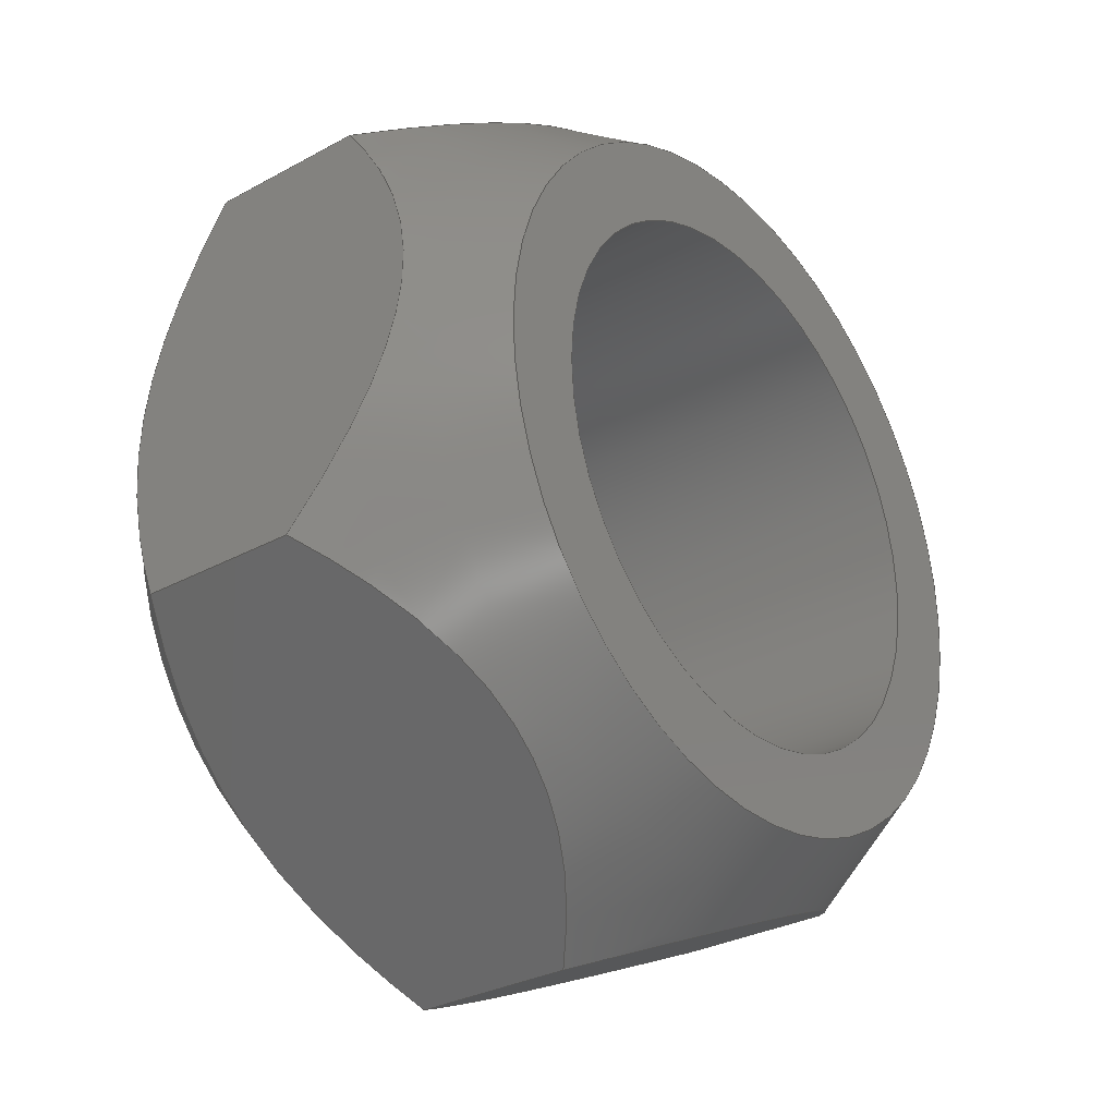
<metadata>
{"format":"step","ext":"stp","renderer":"f3d","projection":"perspective","resolution":1024,"background":"white","views":[{"elev":-30.0,"azim":128.6,"up":"+Z"}]}
</metadata>
<code>
ISO-10303-21;
DATA;
#1=MECHANICAL_DESIGN_GEOMETRIC_PRESENTATION_REPRESENTATION('',(#4),#349);
#2=SHAPE_REPRESENTATION_RELATIONSHIP('SRR','None',#359,#3);
#3=ADVANCED_BREP_SHAPE_REPRESENTATION('',(#5),#348);
#4=STYLED_ITEM('',(#368),#5);
#5=MANIFOLD_SOLID_BREP('Body1',#189);
#6=FACE_BOUND('',#51,.T.);
#7=FACE_BOUND('',#53,.T.);
#8=PLANE('',#212);
#9=PLANE('',#213);
#10=PLANE('',#214);
#11=PLANE('',#215);
#12=PLANE('',#216);
#13=PLANE('',#217);
#14=PLANE('',#218);
#15=PLANE('',#219);
#16=(
BOUNDED_CURVE()
B_SPLINE_CURVE(2,(#280,#281,#282),.UNSPECIFIED.,.F.,.F.)
B_SPLINE_CURVE_WITH_KNOTS((3,3),(0.1739,3.862),
 .UNSPECIFIED.)
CURVE()
GEOMETRIC_REPRESENTATION_ITEM()
RATIONAL_B_SPLINE_CURVE((1.016,1.173,1.016))
REPRESENTATION_ITEM('')
);
#17=(
BOUNDED_CURVE()
B_SPLINE_CURVE(2,(#284,#285,#286),.UNSPECIFIED.,.F.,.F.)
B_SPLINE_CURVE_WITH_KNOTS((3,3),(0.1739,3.862),
 .UNSPECIFIED.)
CURVE()
GEOMETRIC_REPRESENTATION_ITEM()
RATIONAL_B_SPLINE_CURVE((1.016,1.173,1.016))
REPRESENTATION_ITEM('')
);
#18=(
BOUNDED_CURVE()
B_SPLINE_CURVE(2,(#288,#289,#290),.UNSPECIFIED.,.F.,.F.)
B_SPLINE_CURVE_WITH_KNOTS((3,3),(0.1739,3.862),
 .UNSPECIFIED.)
CURVE()
GEOMETRIC_REPRESENTATION_ITEM()
RATIONAL_B_SPLINE_CURVE((1.016,1.173,1.016))
REPRESENTATION_ITEM('')
);
#19=(
BOUNDED_CURVE()
B_SPLINE_CURVE(2,(#292,#293,#294),.UNSPECIFIED.,.F.,.F.)
B_SPLINE_CURVE_WITH_KNOTS((3,3),(0.1739,3.862),
 .UNSPECIFIED.)
CURVE()
GEOMETRIC_REPRESENTATION_ITEM()
RATIONAL_B_SPLINE_CURVE((1.016,1.173,1.016))
REPRESENTATION_ITEM('')
);
#20=(
BOUNDED_CURVE()
B_SPLINE_CURVE(2,(#296,#297,#298),.UNSPECIFIED.,.F.,.F.)
B_SPLINE_CURVE_WITH_KNOTS((3,3),(0.1739,3.862),
 .UNSPECIFIED.)
CURVE()
GEOMETRIC_REPRESENTATION_ITEM()
RATIONAL_B_SPLINE_CURVE((1.016,1.173,1.016))
REPRESENTATION_ITEM('')
);
#21=(
BOUNDED_CURVE()
B_SPLINE_CURVE(2,(#299,#300,#301),.UNSPECIFIED.,.F.,.F.)
B_SPLINE_CURVE_WITH_KNOTS((3,3),(0.1739,3.862),
 .UNSPECIFIED.)
CURVE()
GEOMETRIC_REPRESENTATION_ITEM()
RATIONAL_B_SPLINE_CURVE((1.016,1.173,1.016))
REPRESENTATION_ITEM('')
);
#22=(
BOUNDED_CURVE()
B_SPLINE_CURVE(2,(#305,#306,#307),.UNSPECIFIED.,.F.,.F.)
B_SPLINE_CURVE_WITH_KNOTS((3,3),(0.05627,3.489),
 .UNSPECIFIED.)
CURVE()
GEOMETRIC_REPRESENTATION_ITEM()
RATIONAL_B_SPLINE_CURVE((1.005,1.161,1.005))
REPRESENTATION_ITEM('')
);
#23=(
BOUNDED_CURVE()
B_SPLINE_CURVE(2,(#309,#310,#311),.UNSPECIFIED.,.F.,.F.)
B_SPLINE_CURVE_WITH_KNOTS((3,3),(0.05627,3.489),
 .UNSPECIFIED.)
CURVE()
GEOMETRIC_REPRESENTATION_ITEM()
RATIONAL_B_SPLINE_CURVE((1.005,1.161,1.005))
REPRESENTATION_ITEM('')
);
#24=(
BOUNDED_CURVE()
B_SPLINE_CURVE(2,(#313,#314,#315),.UNSPECIFIED.,.F.,.F.)
B_SPLINE_CURVE_WITH_KNOTS((3,3),(0.05627,3.489),
 .UNSPECIFIED.)
CURVE()
GEOMETRIC_REPRESENTATION_ITEM()
RATIONAL_B_SPLINE_CURVE((1.005,1.161,1.005))
REPRESENTATION_ITEM('')
);
#25=(
BOUNDED_CURVE()
B_SPLINE_CURVE(2,(#317,#318,#319),.UNSPECIFIED.,.F.,.F.)
B_SPLINE_CURVE_WITH_KNOTS((3,3),(0.05627,3.489),
 .UNSPECIFIED.)
CURVE()
GEOMETRIC_REPRESENTATION_ITEM()
RATIONAL_B_SPLINE_CURVE((1.005,1.161,1.005))
REPRESENTATION_ITEM('')
);
#26=(
BOUNDED_CURVE()
B_SPLINE_CURVE(2,(#321,#322,#323),.UNSPECIFIED.,.F.,.F.)
B_SPLINE_CURVE_WITH_KNOTS((3,3),(0.05627,3.489),
 .UNSPECIFIED.)
CURVE()
GEOMETRIC_REPRESENTATION_ITEM()
RATIONAL_B_SPLINE_CURVE((1.005,1.161,1.005))
REPRESENTATION_ITEM('')
);
#27=(
BOUNDED_CURVE()
B_SPLINE_CURVE(2,(#324,#325,#326),.UNSPECIFIED.,.F.,.F.)
B_SPLINE_CURVE_WITH_KNOTS((3,3),(0.05627,3.489),
 .UNSPECIFIED.)
CURVE()
GEOMETRIC_REPRESENTATION_ITEM()
RATIONAL_B_SPLINE_CURVE((1.005,1.161,1.005))
REPRESENTATION_ITEM('')
);
#28=CONICAL_SURFACE('',#206,1.155,0.5678);
#29=CONICAL_SURFACE('',#209,1.143,0.8033);
#30=FACE_OUTER_BOUND('',#41,.T.);
#31=FACE_OUTER_BOUND('',#42,.T.);
#32=FACE_OUTER_BOUND('',#43,.T.);
#33=FACE_OUTER_BOUND('',#44,.T.);
#34=FACE_OUTER_BOUND('',#45,.T.);
#35=FACE_OUTER_BOUND('',#46,.T.);
#36=FACE_OUTER_BOUND('',#47,.T.);
#37=FACE_OUTER_BOUND('',#48,.T.);
#38=FACE_OUTER_BOUND('',#49,.T.);
#39=FACE_OUTER_BOUND('',#50,.T.);
#40=FACE_OUTER_BOUND('',#52,.T.);
#41=EDGE_LOOP('',(#123,#124,#125,#126));
#42=EDGE_LOOP('',(#127,#128,#129,#130,#131,#132,#133,#134,#135,#136));
#43=EDGE_LOOP('',(#137,#138,#139,#140,#141,#142,#143,#144,#145,#146));
#44=EDGE_LOOP('',(#147,#148,#149,#150));
#45=EDGE_LOOP('',(#151,#152,#153,#154));
#46=EDGE_LOOP('',(#155,#156,#157,#158));
#47=EDGE_LOOP('',(#159,#160,#161,#162));
#48=EDGE_LOOP('',(#163,#164,#165,#166));
#49=EDGE_LOOP('',(#167,#168,#169,#170));
#50=EDGE_LOOP('',(#171,#172));
#51=EDGE_LOOP('',(#173));
#52=EDGE_LOOP('',(#174,#175));
#53=EDGE_LOOP('',(#176));
#54=LINE('',#270,#63);
#55=LINE('',#278,#64);
#56=LINE('',#328,#65);
#57=LINE('',#333,#66);
#58=LINE('',#334,#67);
#59=LINE('',#336,#68);
#60=LINE('',#338,#69);
#61=LINE('',#340,#70);
#62=LINE('',#342,#71);
#63=VECTOR('',#226,0.75);
#64=VECTOR('',#235,1.155);
#65=VECTOR('',#238,1.143);
#66=VECTOR('',#245,0.3937);
#67=VECTOR('',#246,0.3937);
#68=VECTOR('',#249,0.3937);
#69=VECTOR('',#252,0.3937);
#70=VECTOR('',#255,0.3937);
#71=VECTOR('',#258,0.3937);
#72=CIRCLE('',#204,0.75);
#73=CIRCLE('',#205,0.75);
#74=CIRCLE('',#207,0.9743);
#75=CIRCLE('',#208,0.9743);
#76=CIRCLE('',#210,0.9743);
#77=CIRCLE('',#211,0.9743);
#78=VERTEX_POINT('',#267);
#79=VERTEX_POINT('',#269);
#80=VERTEX_POINT('',#273);
#81=VERTEX_POINT('',#274);
#82=VERTEX_POINT('',#277);
#83=VERTEX_POINT('',#279);
#84=VERTEX_POINT('',#283);
#85=VERTEX_POINT('',#287);
#86=VERTEX_POINT('',#291);
#87=VERTEX_POINT('',#295);
#88=VERTEX_POINT('',#303);
#89=VERTEX_POINT('',#304);
#90=VERTEX_POINT('',#308);
#91=VERTEX_POINT('',#312);
#92=VERTEX_POINT('',#316);
#93=VERTEX_POINT('',#320);
#94=VERTEX_POINT('',#327);
#95=VERTEX_POINT('',#329);
#96=EDGE_CURVE('',#78,#78,#72,.T.);
#97=EDGE_CURVE('',#78,#79,#54,.T.);
#98=EDGE_CURVE('',#79,#79,#73,.T.);
#99=EDGE_CURVE('',#80,#81,#74,.T.);
#100=EDGE_CURVE('',#81,#80,#75,.T.);
#101=EDGE_CURVE('',#81,#82,#55,.T.);
#102=EDGE_CURVE('',#83,#82,#16,.T.);
#103=EDGE_CURVE('',#84,#83,#17,.T.);
#104=EDGE_CURVE('',#85,#84,#18,.T.);
#105=EDGE_CURVE('',#86,#85,#19,.T.);
#106=EDGE_CURVE('',#87,#86,#20,.T.);
#107=EDGE_CURVE('',#82,#87,#21,.T.);
#108=EDGE_CURVE('',#88,#89,#22,.T.);
#109=EDGE_CURVE('',#90,#88,#23,.T.);
#110=EDGE_CURVE('',#91,#90,#24,.T.);
#111=EDGE_CURVE('',#92,#91,#25,.T.);
#112=EDGE_CURVE('',#93,#92,#26,.T.);
#113=EDGE_CURVE('',#89,#93,#27,.T.);
#114=EDGE_CURVE('',#89,#94,#56,.T.);
#115=EDGE_CURVE('',#95,#94,#76,.T.);
#116=EDGE_CURVE('',#94,#95,#77,.T.);
#117=EDGE_CURVE('',#93,#83,#57,.T.);
#118=EDGE_CURVE('',#92,#84,#58,.T.);
#119=EDGE_CURVE('',#91,#85,#59,.T.);
#120=EDGE_CURVE('',#89,#82,#60,.T.);
#121=EDGE_CURVE('',#88,#87,#61,.T.);
#122=EDGE_CURVE('',#90,#86,#62,.T.);
#123=ORIENTED_EDGE('',*,*,#96,.F.);
#124=ORIENTED_EDGE('',*,*,#97,.T.);
#125=ORIENTED_EDGE('',*,*,#98,.F.);
#126=ORIENTED_EDGE('',*,*,#97,.F.);
#127=ORIENTED_EDGE('',*,*,#99,.F.);
#128=ORIENTED_EDGE('',*,*,#100,.F.);
#129=ORIENTED_EDGE('',*,*,#101,.T.);
#130=ORIENTED_EDGE('',*,*,#102,.F.);
#131=ORIENTED_EDGE('',*,*,#103,.F.);
#132=ORIENTED_EDGE('',*,*,#104,.F.);
#133=ORIENTED_EDGE('',*,*,#105,.F.);
#134=ORIENTED_EDGE('',*,*,#106,.F.);
#135=ORIENTED_EDGE('',*,*,#107,.F.);
#136=ORIENTED_EDGE('',*,*,#101,.F.);
#137=ORIENTED_EDGE('',*,*,#108,.F.);
#138=ORIENTED_EDGE('',*,*,#109,.F.);
#139=ORIENTED_EDGE('',*,*,#110,.F.);
#140=ORIENTED_EDGE('',*,*,#111,.F.);
#141=ORIENTED_EDGE('',*,*,#112,.F.);
#142=ORIENTED_EDGE('',*,*,#113,.F.);
#143=ORIENTED_EDGE('',*,*,#114,.T.);
#144=ORIENTED_EDGE('',*,*,#115,.F.);
#145=ORIENTED_EDGE('',*,*,#116,.F.);
#146=ORIENTED_EDGE('',*,*,#114,.F.);
#147=ORIENTED_EDGE('',*,*,#103,.T.);
#148=ORIENTED_EDGE('',*,*,#117,.F.);
#149=ORIENTED_EDGE('',*,*,#112,.T.);
#150=ORIENTED_EDGE('',*,*,#118,.T.);
#151=ORIENTED_EDGE('',*,*,#104,.T.);
#152=ORIENTED_EDGE('',*,*,#118,.F.);
#153=ORIENTED_EDGE('',*,*,#111,.T.);
#154=ORIENTED_EDGE('',*,*,#119,.T.);
#155=ORIENTED_EDGE('',*,*,#102,.T.);
#156=ORIENTED_EDGE('',*,*,#120,.F.);
#157=ORIENTED_EDGE('',*,*,#113,.T.);
#158=ORIENTED_EDGE('',*,*,#117,.T.);
#159=ORIENTED_EDGE('',*,*,#107,.T.);
#160=ORIENTED_EDGE('',*,*,#121,.F.);
#161=ORIENTED_EDGE('',*,*,#108,.T.);
#162=ORIENTED_EDGE('',*,*,#120,.T.);
#163=ORIENTED_EDGE('',*,*,#106,.T.);
#164=ORIENTED_EDGE('',*,*,#122,.F.);
#165=ORIENTED_EDGE('',*,*,#109,.T.);
#166=ORIENTED_EDGE('',*,*,#121,.T.);
#167=ORIENTED_EDGE('',*,*,#105,.T.);
#168=ORIENTED_EDGE('',*,*,#119,.F.);
#169=ORIENTED_EDGE('',*,*,#110,.T.);
#170=ORIENTED_EDGE('',*,*,#122,.T.);
#171=ORIENTED_EDGE('',*,*,#99,.T.);
#172=ORIENTED_EDGE('',*,*,#100,.T.);
#173=ORIENTED_EDGE('',*,*,#96,.T.);
#174=ORIENTED_EDGE('',*,*,#115,.T.);
#175=ORIENTED_EDGE('',*,*,#116,.T.);
#176=ORIENTED_EDGE('',*,*,#98,.T.);
#177=CYLINDRICAL_SURFACE('',#203,0.75);
#178=ADVANCED_FACE('',(#30),#177,.F.);
#179=ADVANCED_FACE('',(#31),#28,.T.);
#180=ADVANCED_FACE('',(#32),#29,.T.);
#181=ADVANCED_FACE('',(#33),#8,.T.);
#182=ADVANCED_FACE('',(#34),#9,.T.);
#183=ADVANCED_FACE('',(#35),#10,.T.);
#184=ADVANCED_FACE('',(#36),#11,.T.);
#185=ADVANCED_FACE('',(#37),#12,.T.);
#186=ADVANCED_FACE('',(#38),#13,.T.);
#187=ADVANCED_FACE('',(#39,#6),#14,.T.);
#188=ADVANCED_FACE('',(#40,#7),#15,.F.);
#189=CLOSED_SHELL('',(#178,#179,#180,#181,#182,#183,#184,#185,#186,#187,
#188));
#190=DERIVED_UNIT_ELEMENT(#192,1);
#191=DERIVED_UNIT_ELEMENT(#353,3);
#192=(
MASS_UNIT()
NAMED_UNIT(*)
SI_UNIT(.KILO.,.GRAM.)
);
#193=DERIVED_UNIT((#190,#191));
#194=MEASURE_REPRESENTATION_ITEM('density measure',
POSITIVE_RATIO_MEASURE(7850),#193);
#195=PROPERTY_DEFINITION_REPRESENTATION(#200,#197);
#196=PROPERTY_DEFINITION_REPRESENTATION(#201,#198);
#197=REPRESENTATION('material name',(#199),#348);
#198=REPRESENTATION('density',(#194),#348);
#199=DESCRIPTIVE_REPRESENTATION_ITEM('Steel','Steel');
#200=PROPERTY_DEFINITION('material property','material name',#361);
#201=PROPERTY_DEFINITION('material property','density of part',#361);
#202=AXIS2_PLACEMENT_3D('placement',#265,#220,#221);
#203=AXIS2_PLACEMENT_3D('',#266,#222,#223);
#204=AXIS2_PLACEMENT_3D('',#268,#224,#225);
#205=AXIS2_PLACEMENT_3D('',#271,#227,#228);
#206=AXIS2_PLACEMENT_3D('',#272,#229,#230);
#207=AXIS2_PLACEMENT_3D('',#275,#231,#232);
#208=AXIS2_PLACEMENT_3D('',#276,#233,#234);
#209=AXIS2_PLACEMENT_3D('',#302,#236,#237);
#210=AXIS2_PLACEMENT_3D('',#330,#239,#240);
#211=AXIS2_PLACEMENT_3D('',#331,#241,#242);
#212=AXIS2_PLACEMENT_3D('',#332,#243,#244);
#213=AXIS2_PLACEMENT_3D('',#335,#247,#248);
#214=AXIS2_PLACEMENT_3D('',#337,#250,#251);
#215=AXIS2_PLACEMENT_3D('',#339,#253,#254);
#216=AXIS2_PLACEMENT_3D('',#341,#256,#257);
#217=AXIS2_PLACEMENT_3D('',#343,#259,#260);
#218=AXIS2_PLACEMENT_3D('',#344,#261,#262);
#219=AXIS2_PLACEMENT_3D('',#345,#263,#264);
#220=DIRECTION('axis',(0,0,1));
#221=DIRECTION('refdir',(1,0,0));
#222=DIRECTION('center_axis',(0,-1,0));
#223=DIRECTION('ref_axis',(-1,0,0));
#224=DIRECTION('center_axis',(0,-1,0));
#225=DIRECTION('ref_axis',(-1,0,0));
#226=DIRECTION('',(0,-1,0));
#227=DIRECTION('center_axis',(0,1,0));
#228=DIRECTION('ref_axis',(-1,0,0));
#229=DIRECTION('center_axis',(-1.392e-14,-1,-1.024e-14));
#230=DIRECTION('ref_axis',(0.8055,-1.729e-14,0.5926));
#231=DIRECTION('center_axis',(0,1,0));
#232=DIRECTION('ref_axis',(0.8055,-1.729e-14,0.5926));
#233=DIRECTION('center_axis',(0,1,0));
#234=DIRECTION('ref_axis',(0.8055,-1.729e-14,0.5926));
#235=DIRECTION('',(-0.4332,-0.8431,-0.3187));
#236=DIRECTION('center_axis',(1.392e-14,1,1.024e-14));
#237=DIRECTION('ref_axis',(0.8055,-1.729e-14,0.5926));
#238=DIRECTION('',(0.5797,-0.6943,0.4265));
#239=DIRECTION('center_axis',(0,-1,0));
#240=DIRECTION('ref_axis',(0.8055,-1.729e-14,0.5926));
#241=DIRECTION('center_axis',(0,-1,0));
#242=DIRECTION('ref_axis',(0.8055,-1.729e-14,0.5926));
#243=DIRECTION('center_axis',(-0.5926,0,0.8055));
#244=DIRECTION('ref_axis',(0.8055,0,0.5926));
#245=DIRECTION('',(0,1,0));
#246=DIRECTION('',(0,1,0));
#247=DIRECTION('center_axis',(0.4013,0,0.9159));
#248=DIRECTION('ref_axis',(0.9159,0,-0.4013));
#249=DIRECTION('',(0,1,0));
#250=DIRECTION('center_axis',(-0.9939,0,-0.1104));
#251=DIRECTION('ref_axis',(-0.1104,0,0.9939));
#252=DIRECTION('',(0,1,0));
#253=DIRECTION('center_axis',(-0.4013,0,-0.9159));
#254=DIRECTION('ref_axis',(-0.9159,0,0.4013));
#255=DIRECTION('',(0,1,0));
#256=DIRECTION('center_axis',(0.5926,0,-0.8055));
#257=DIRECTION('ref_axis',(-0.8055,0,-0.5926));
#258=DIRECTION('',(0,1,0));
#259=DIRECTION('center_axis',(0.9939,0,0.1104));
#260=DIRECTION('ref_axis',(0.1104,0,-0.9939));
#261=DIRECTION('center_axis',(0,1,0));
#262=DIRECTION('ref_axis',(0,0,1));
#263=DIRECTION('center_axis',(0,1,0));
#264=DIRECTION('ref_axis',(1,0,0));
#265=CARTESIAN_POINT('',(0,0,0));
#266=CARTESIAN_POINT('Origin',(0,1.281,0));
#267=CARTESIAN_POINT('',(0.75,1.281,-9.185e-17));
#268=CARTESIAN_POINT('Origin',(0,1.281,0));
#269=CARTESIAN_POINT('',(0.75,0,-9.185e-17));
#270=CARTESIAN_POINT('',(0.75,1.281,9.185e-17));
#271=CARTESIAN_POINT('Origin',(0,0,0));
#272=CARTESIAN_POINT('Origin',(7.49e-15,0.9972,5.477e-15));
#273=CARTESIAN_POINT('',(0.7848,1.281,0.5773));
#274=CARTESIAN_POINT('',(-0.7848,1.281,-0.5773));
#275=CARTESIAN_POINT('Origin',(1.144e-14,1.281,8.386e-15));
#276=CARTESIAN_POINT('Origin',(1.144e-14,1.281,8.386e-15));
#277=CARTESIAN_POINT('',(-1.046,0.7722,-0.7698));
#278=CARTESIAN_POINT('',(-0.9307,0.9972,-0.6847));
#279=CARTESIAN_POINT('',(-1.19,0.7722,0.5213));
#280=CARTESIAN_POINT('Ctrl Pts',(-1.19,0.7722,0.5213));
#281=CARTESIAN_POINT('Ctrl Pts',(-1.118,1.281,-0.1242));
#282=CARTESIAN_POINT('Ctrl Pts',(-1.046,0.7722,-0.7698));
#283=CARTESIAN_POINT('',(-0.1435,0.7722,1.291));
#284=CARTESIAN_POINT('Ctrl Pts',(-0.1435,0.7722,1.291));
#285=CARTESIAN_POINT('Ctrl Pts',(-0.6667,1.281,0.9062));
#286=CARTESIAN_POINT('Ctrl Pts',(-1.19,0.7722,0.5213));
#287=CARTESIAN_POINT('',(1.046,0.7722,0.7698));
#288=CARTESIAN_POINT('Ctrl Pts',(1.046,0.7722,0.7698));
#289=CARTESIAN_POINT('Ctrl Pts',(0.4515,1.281,1.03));
#290=CARTESIAN_POINT('Ctrl Pts',(-0.1435,0.7722,1.291));
#291=CARTESIAN_POINT('',(1.19,0.7722,-0.5213));
#292=CARTESIAN_POINT('Ctrl Pts',(1.19,0.7722,-0.5213));
#293=CARTESIAN_POINT('Ctrl Pts',(1.118,1.281,0.1242));
#294=CARTESIAN_POINT('Ctrl Pts',(1.046,0.7722,0.7698));
#295=CARTESIAN_POINT('',(0.1435,0.7722,-1.291));
#296=CARTESIAN_POINT('Ctrl Pts',(0.1435,0.7722,-1.291));
#297=CARTESIAN_POINT('Ctrl Pts',(0.6667,1.281,-0.9062));
#298=CARTESIAN_POINT('Ctrl Pts',(1.19,0.7722,-0.5213));
#299=CARTESIAN_POINT('Ctrl Pts',(-1.046,0.7722,-0.7698));
#300=CARTESIAN_POINT('Ctrl Pts',(-0.4515,1.281,-1.03));
#301=CARTESIAN_POINT('Ctrl Pts',(0.1435,0.7722,-1.291));
#302=CARTESIAN_POINT('Origin',(-4.127e-15,0.1627,
-3.068e-15));
#303=CARTESIAN_POINT('',(0.1435,0.3133,-1.291));
#304=CARTESIAN_POINT('',(-1.046,0.3133,-0.7698));
#305=CARTESIAN_POINT('Ctrl Pts',(0.1435,0.3133,-1.291));
#306=CARTESIAN_POINT('Ctrl Pts',(-0.4515,1.047e-12,
-1.03));
#307=CARTESIAN_POINT('Ctrl Pts',(-1.046,0.3133,-0.7698));
#308=CARTESIAN_POINT('',(1.19,0.3133,-0.5213));
#309=CARTESIAN_POINT('Ctrl Pts',(1.19,0.3133,-0.5213));
#310=CARTESIAN_POINT('Ctrl Pts',(0.6667,1.03e-12,
-0.9062));
#311=CARTESIAN_POINT('Ctrl Pts',(0.1435,0.3133,-1.291));
#312=CARTESIAN_POINT('',(1.046,0.3133,0.7698));
#313=CARTESIAN_POINT('Ctrl Pts',(1.046,0.3133,0.7698));
#314=CARTESIAN_POINT('Ctrl Pts',(1.118,9.801e-13,0.1242));
#315=CARTESIAN_POINT('Ctrl Pts',(1.19,0.3133,-0.5213));
#316=CARTESIAN_POINT('',(-0.1435,0.3133,1.291));
#317=CARTESIAN_POINT('Ctrl Pts',(-0.1435,0.3133,1.291));
#318=CARTESIAN_POINT('Ctrl Pts',(0.4515,1.03e-12,
1.03));
#319=CARTESIAN_POINT('Ctrl Pts',(1.046,0.3133,0.7698));
#320=CARTESIAN_POINT('',(-1.19,0.3133,0.5213));
#321=CARTESIAN_POINT('Ctrl Pts',(-1.19,0.3133,0.5213));
#322=CARTESIAN_POINT('Ctrl Pts',(-0.6667,1.034e-12,
0.9062));
#323=CARTESIAN_POINT('Ctrl Pts',(-0.1435,0.3133,1.291));
#324=CARTESIAN_POINT('Ctrl Pts',(-1.046,0.3133,-0.7698));
#325=CARTESIAN_POINT('Ctrl Pts',(-1.118,1.043e-12,
-0.1242));
#326=CARTESIAN_POINT('Ctrl Pts',(-1.19,0.3133,0.5213));
#327=CARTESIAN_POINT('',(-0.7848,1.668e-14,-0.5773));
#328=CARTESIAN_POINT('',(-0.9207,0.1627,-0.6773));
#329=CARTESIAN_POINT('',(0.7848,0,0.5773));
#330=CARTESIAN_POINT('Origin',(-6.392e-15,0,-4.735e-15));
#331=CARTESIAN_POINT('Origin',(-6.392e-15,0,-4.735e-15));
#332=CARTESIAN_POINT('Origin',(-1.19,0,0.5213));
#333=CARTESIAN_POINT('',(-1.19,0,0.5213));
#334=CARTESIAN_POINT('',(-0.1435,0,1.291));
#335=CARTESIAN_POINT('Origin',(-0.1435,0,1.291));
#336=CARTESIAN_POINT('',(1.046,0,0.7698));
#337=CARTESIAN_POINT('Origin',(-1.046,0,-0.7698));
#338=CARTESIAN_POINT('',(-1.046,0,-0.7698));
#339=CARTESIAN_POINT('Origin',(0.1435,0,-1.291));
#340=CARTESIAN_POINT('',(0.1435,0,-1.291));
#341=CARTESIAN_POINT('Origin',(1.19,0,-0.5213));
#342=CARTESIAN_POINT('',(1.19,0,-0.5213));
#343=CARTESIAN_POINT('Origin',(1.046,0,0.7698));
#344=CARTESIAN_POINT('Origin',(-1.626e-14,1.281,-2.273e-15));
#345=CARTESIAN_POINT('Origin',(-1.626e-14,0,-2.273e-15));
#346=UNCERTAINTY_MEASURE_WITH_UNIT(LENGTH_MEASURE(0.0003937),
#351,'DISTANCE_ACCURACY_VALUE',
'Maximum model space distance between geometric entities at asserted c
onnectivities');
#347=UNCERTAINTY_MEASURE_WITH_UNIT(LENGTH_MEASURE(0.0003937),
#351,'DISTANCE_ACCURACY_VALUE',
'Maximum model space distance between geometric entities at asserted c
onnectivities');
#348=(
GEOMETRIC_REPRESENTATION_CONTEXT(3)
GLOBAL_UNCERTAINTY_ASSIGNED_CONTEXT((#346))
GLOBAL_UNIT_ASSIGNED_CONTEXT((#351,#356,#355))
REPRESENTATION_CONTEXT('','3D')
);
#349=(
GEOMETRIC_REPRESENTATION_CONTEXT(3)
GLOBAL_UNCERTAINTY_ASSIGNED_CONTEXT((#347))
GLOBAL_UNIT_ASSIGNED_CONTEXT((#351,#356,#355))
REPRESENTATION_CONTEXT('','3D')
);
#350=DIMENSIONAL_EXPONENTS(1,0,0,0,0,0,0);
#351=(
CONVERSION_BASED_UNIT('inch',#354)
LENGTH_UNIT()
NAMED_UNIT(#350)
);
#352=(
LENGTH_UNIT()
NAMED_UNIT(*)
SI_UNIT(.MILLI.,.METRE.)
);
#353=(
LENGTH_UNIT()
NAMED_UNIT(*)
SI_UNIT($,.METRE.)
);
#354=LENGTH_MEASURE_WITH_UNIT(LENGTH_MEASURE(25.4),#352);
#355=(
NAMED_UNIT(*)
SI_UNIT($,.STERADIAN.)
SOLID_ANGLE_UNIT()
);
#356=(
NAMED_UNIT(*)
PLANE_ANGLE_UNIT()
SI_UNIT($,.RADIAN.)
);
#357=SHAPE_DEFINITION_REPRESENTATION(#358,#359);
#358=PRODUCT_DEFINITION_SHAPE('',$,#361);
#359=SHAPE_REPRESENTATION('',(#202),#348);
#360=PRODUCT_DEFINITION_CONTEXT('part definition',#365,'design');
#361=PRODUCT_DEFINITION('(Unsaved)','(Unsaved)',#362,#360);
#362=PRODUCT_DEFINITION_FORMATION('',$,#367);
#363=PRODUCT_RELATED_PRODUCT_CATEGORY('(Unsaved)','(Unsaved)',(#367));
#364=APPLICATION_PROTOCOL_DEFINITION('international standard',
'automotive_design',2009,#365);
#365=APPLICATION_CONTEXT(
'Core Data for Automotive Mechanical Design Process');
#366=PRODUCT_CONTEXT('part definition',#365,'mechanical');
#367=PRODUCT('(Unsaved)','(Unsaved)',$,(#366));
#368=PRESENTATION_STYLE_ASSIGNMENT((#369));
#369=SURFACE_STYLE_USAGE(.BOTH.,#370);
#370=SURFACE_SIDE_STYLE('',(#371));
#371=SURFACE_STYLE_FILL_AREA(#372);
#372=FILL_AREA_STYLE('Steel - Satin',(#373));
#373=FILL_AREA_STYLE_COLOUR('Steel - Satin',#374);
#374=COLOUR_RGB('Steel - Satin',0.6275,0.6275,0.6275);
ENDSEC;
END-ISO-10303-21;

</code>
